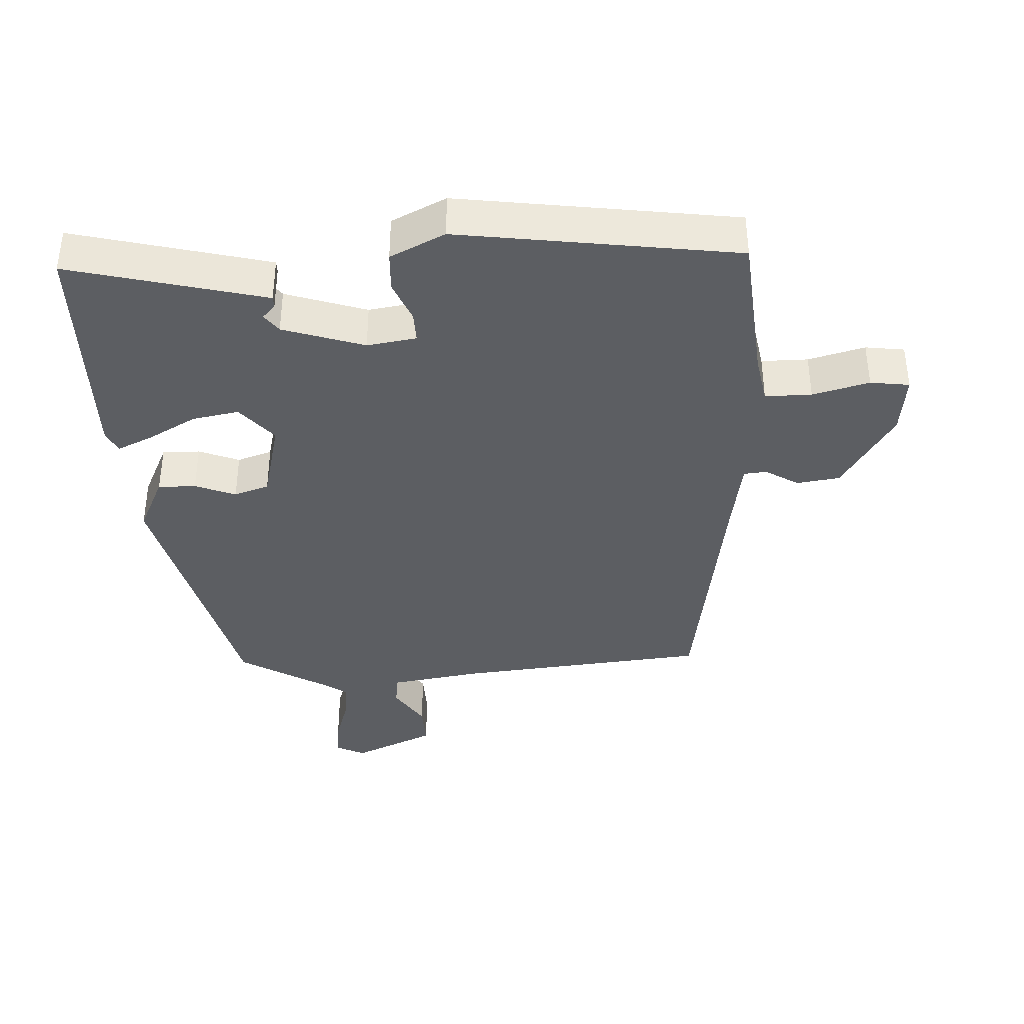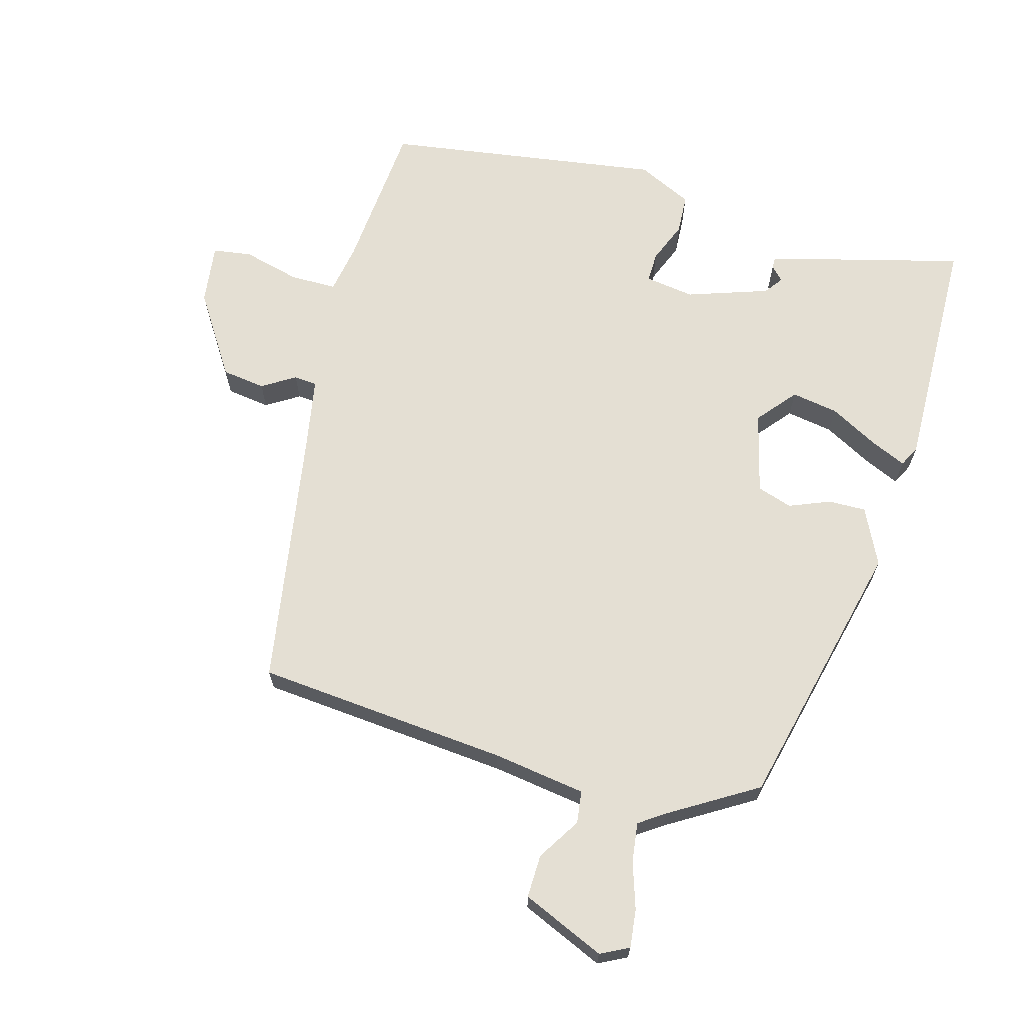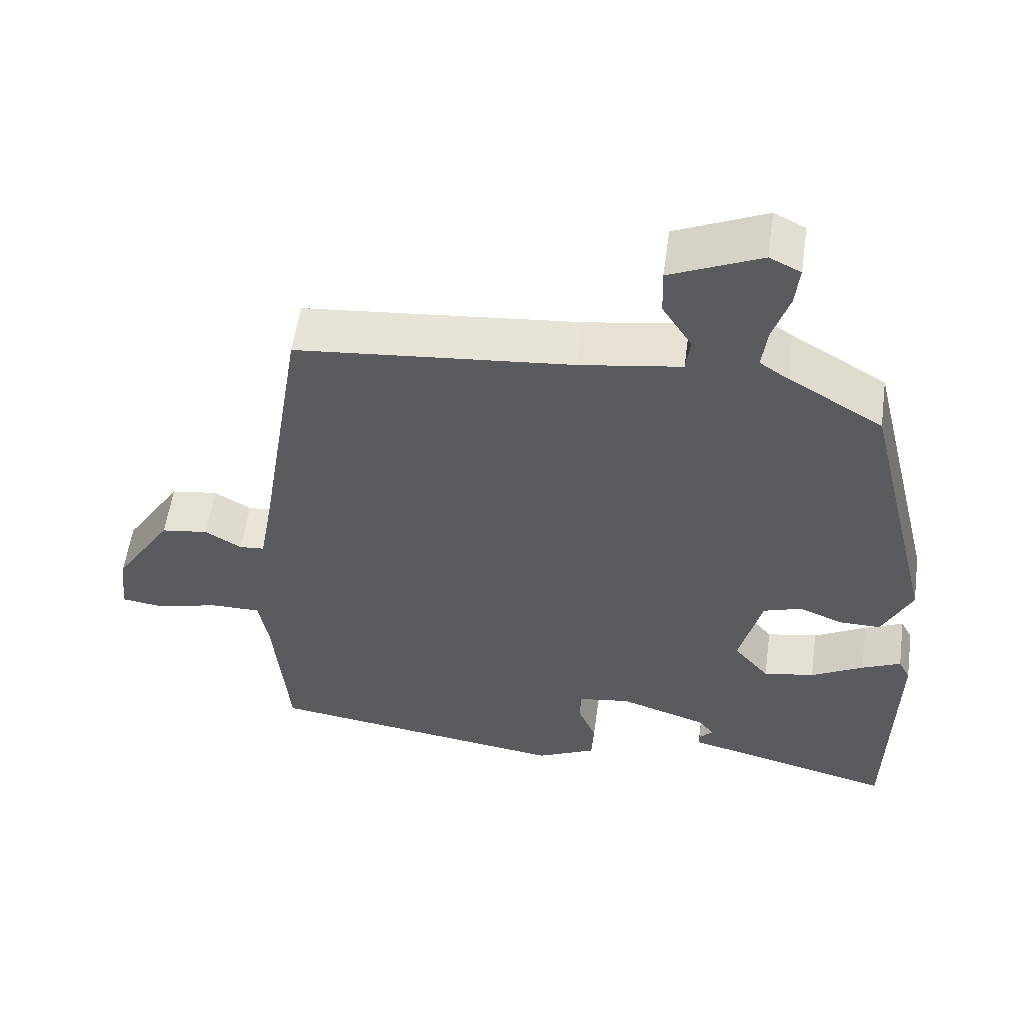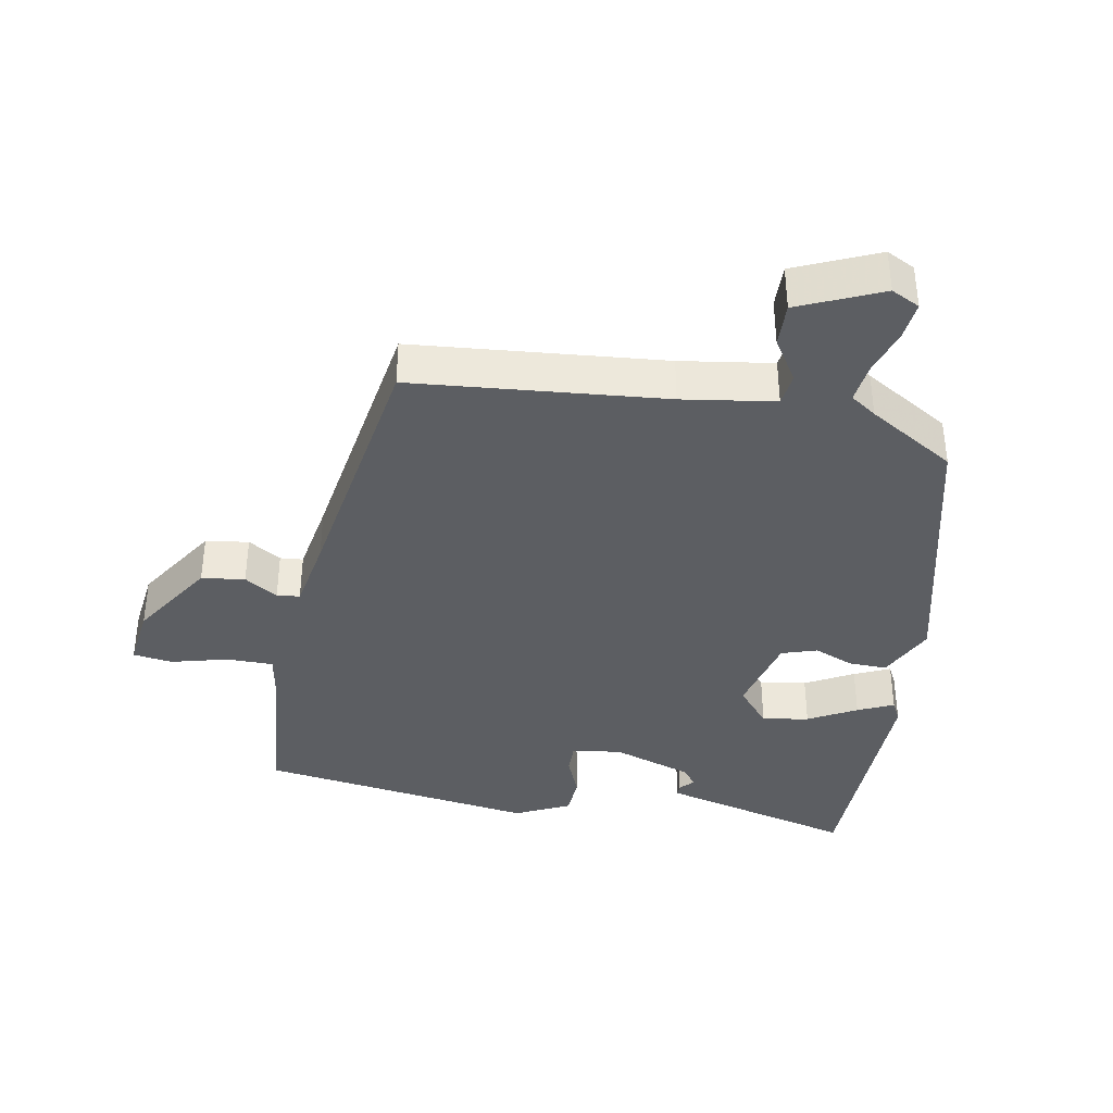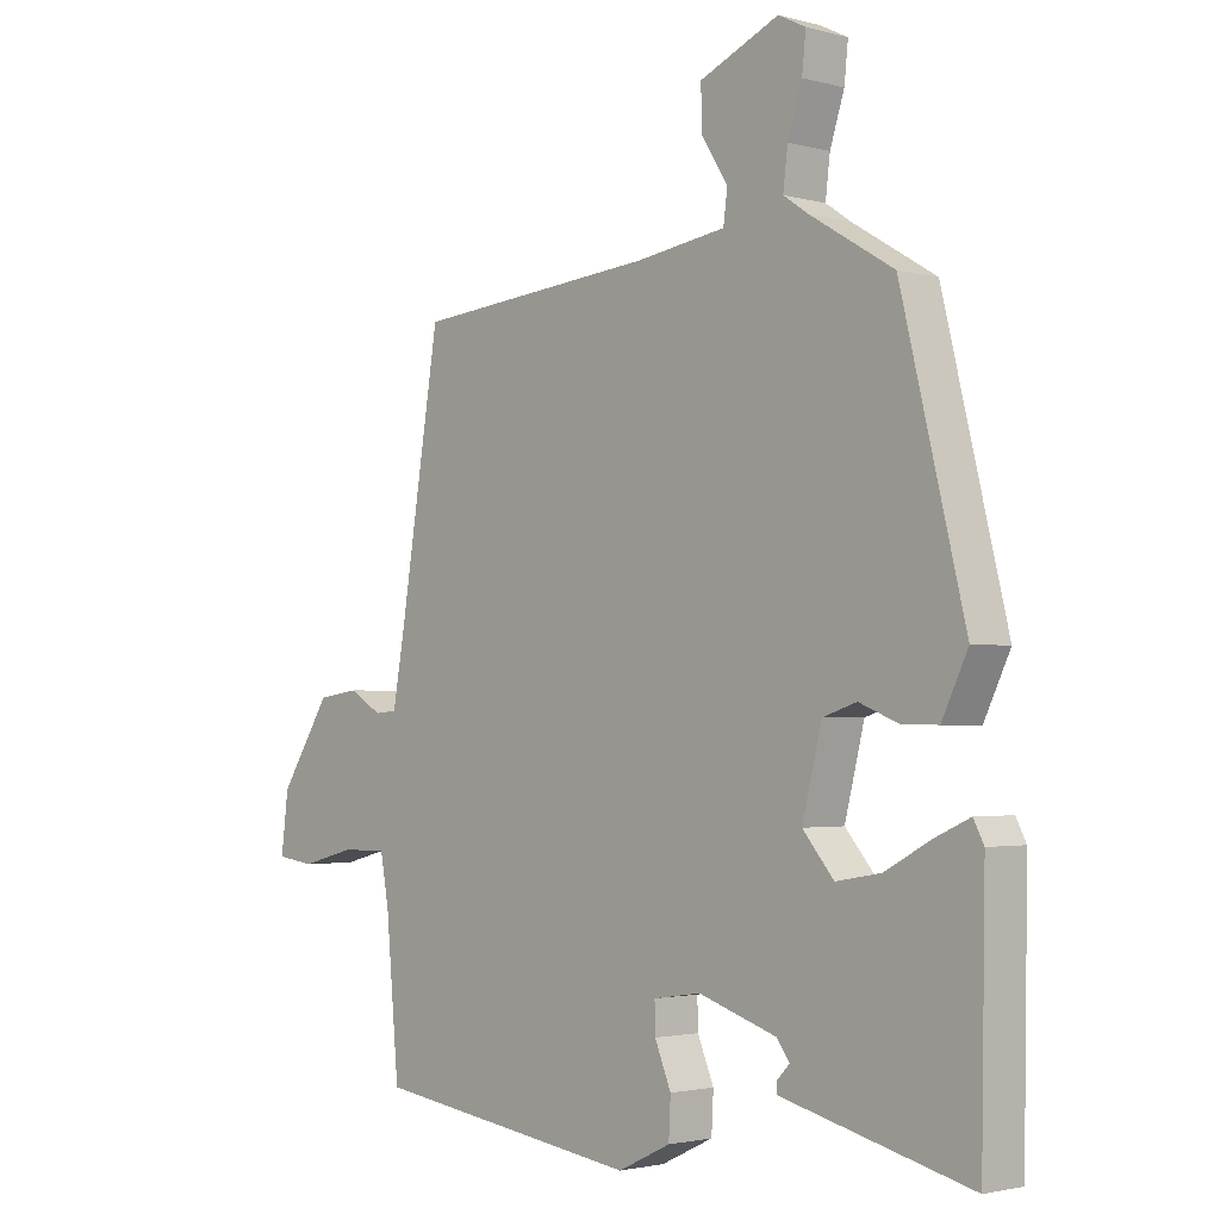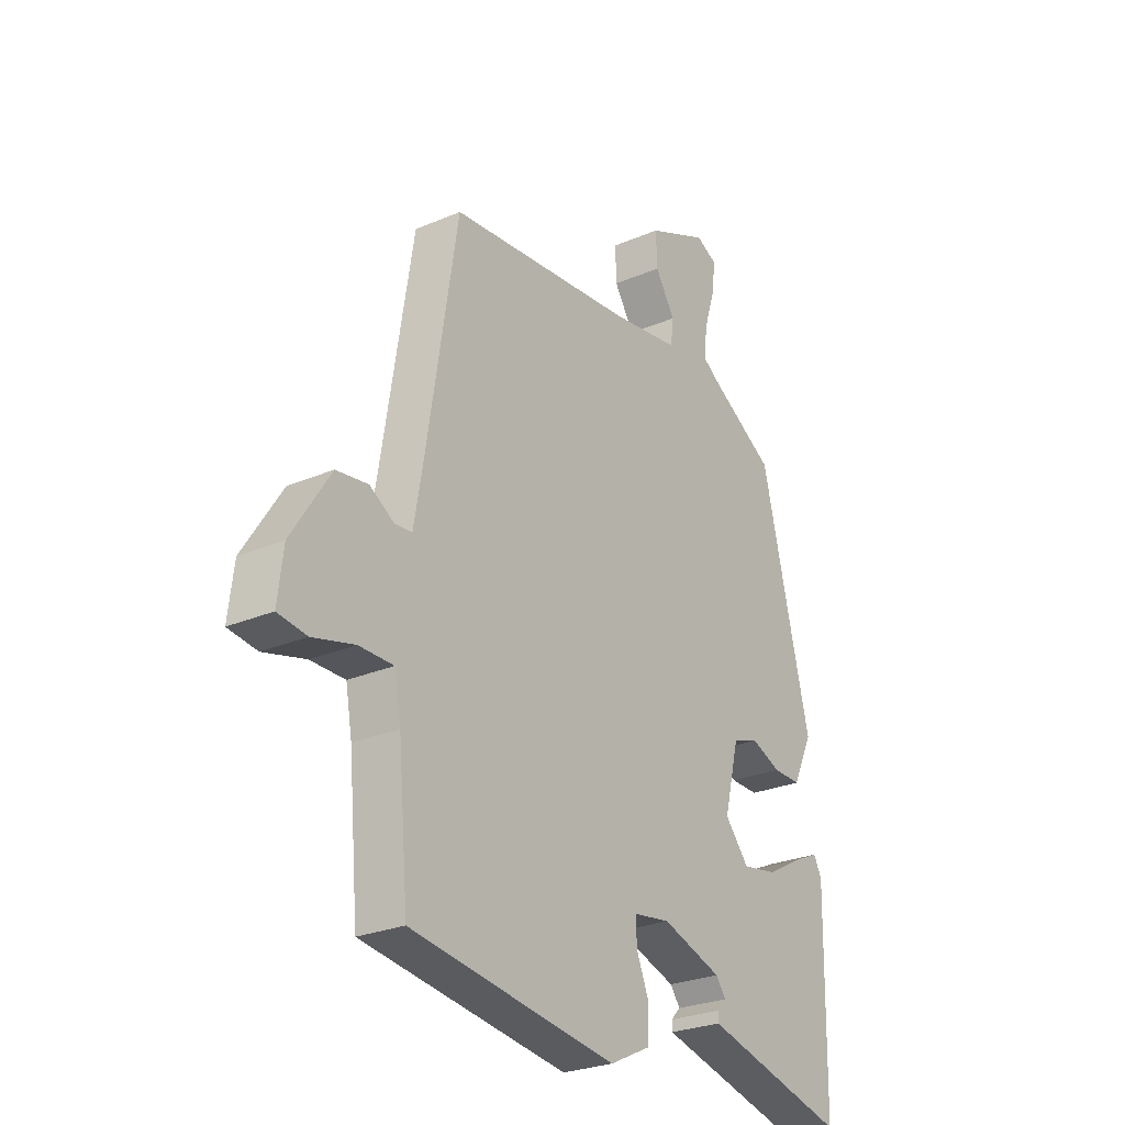
<metadata>
{"format":"obj","ext":"obj","renderer":"f3d","projection":"perspective","resolution":1024,"background":"white","views":[{"elev":-38.2,"azim":-176.9,"up":"+Y"},{"elev":66.7,"azim":15.3,"up":"+Y"},{"elev":56.2,"azim":7.9,"up":"+Z"},{"elev":-38.2,"azim":-10.5,"up":"+Y"},{"elev":-2.2,"azim":46.6,"up":"+Z"},{"elev":-26.3,"azim":-55.9,"up":"+Z"}]}
</metadata>
<code>
v 0.484 0.07 -0.51
v 0.273 0.07 -0.456
v 0.195 0.07 -0.436
v 0.195 0.07 -0.419
v 0.214 0.07 -0.399
v 0.194 0.07 -0.372
v 0.074 0.07 -0.332
v 0.001 0.07 -0.343
v 0.002 0.07 -0.388
v 0.027 0.07 -0.449
v 0.024 0.07 -0.508
v -0.057 0.07 -0.547
v -0.468 0.07 -0.488
v -0.488 0.07 -0.263
v -0.501 0.07 -0.19
v -0.57 0.07 -0.19
v -0.654 0.07 -0.212
v -0.712 0.07 -0.204
v -0.701 0.07 -0.114
v -0.623 0.07 0.008
v -0.559 0.07 0.017
v -0.51 0.07 -0.013
v -0.476 0.07 -0.01
v -0.457 0.07 0.099
v -0.396 0.07 0.482
v -0.023 0.07 0.517
v 0.114 0.07 0.538
v 0.12 0.07 0.586
v 0.08 0.07 0.649
v 0.078 0.07 0.713
v 0.2 0.07 0.767
v 0.242 0.07 0.746
v 0.236 0.07 0.69
v 0.214 0.07 0.621
v 0.207 0.07 0.563
v 0.245 0.07 0.537
v 0.373 0.07 0.46
v 0.471 0.07 0.057
v 0.431 0.07 -0.027
v 0.375 0.07 -0.026
v 0.315 0.07 -0.002
v 0.263 0.07 -0.019
v 0.233 0.07 -0.14
v 0.281 0.07 -0.197
v 0.35 0.07 -0.185
v 0.421 0.07 -0.146
v 0.474 0.07 -0.122
v 0.49 0.07 -0.153
v 0.484 0 -0.51
v 0.273 0 -0.456
v 0.195 0 -0.436
v 0.195 0 -0.419
v 0.214 0 -0.399
v 0.194 0 -0.372
v 0.074 0 -0.332
v 0.001 0 -0.343
v 0.002 0 -0.388
v 0.027 0 -0.449
v 0.024 0 -0.508
v -0.057 0 -0.547
v -0.468 0 -0.488
v -0.488 0 -0.263
v -0.501 0 -0.19
v -0.57 0 -0.19
v -0.654 0 -0.212
v -0.712 0 -0.204
v -0.701 0 -0.114
v -0.623 0 0.008
v -0.559 0 0.017
v -0.51 0 -0.013
v -0.476 0 -0.01
v -0.457 0 0.099
v -0.396 0 0.482
v -0.023 0 0.517
v 0.114 0 0.538
v 0.12 0 0.586
v 0.08 0 0.649
v 0.078 0 0.713
v 0.2 0 0.767
v 0.242 0 0.746
v 0.236 0 0.69
v 0.214 0 0.621
v 0.207 0 0.563
v 0.245 0 0.537
v 0.373 0 0.46
v 0.471 0 0.057
v 0.431 0 -0.027
v 0.375 0 -0.026
v 0.315 0 -0.002
v 0.263 0 -0.019
v 0.233 0 -0.14
v 0.281 0 -0.197
v 0.35 0 -0.185
v 0.421 0 -0.146
v 0.474 0 -0.122
v 0.49 0 -0.153
f 45 46 47 48
f 45 48 1 2
f 44 45 2
f 43 44 2
f 38 39 40 41
f 36 37 38 41
f 35 36 41 42
f 31 32 33 34
f 31 34 35
f 28 29 30 31
f 27 28 31 35
f 24 25 26
f 23 24 26 27
f 19 20 21 22
f 19 22 23
f 16 17 18 19
f 15 16 19 23
f 14 15 23 27
f 9 10 11 12
f 8 9 12 13
f 2 3 4 5
f 43 2 5 6
f 27 35 42 43
f 27 43 6 7
f 8 13 14 27
f 7 8 27
f 96 95 94 93
f 50 49 96 93
f 50 93 92
f 50 92 91
f 89 88 87 86
f 89 86 85 84
f 90 89 84 83
f 82 81 80 79
f 83 82 79
f 79 78 77 76
f 83 79 76 75
f 74 73 72
f 75 74 72 71
f 70 69 68 67
f 71 70 67
f 67 66 65 64
f 71 67 64 63
f 75 71 63 62
f 60 59 58 57
f 61 60 57 56
f 53 52 51 50
f 54 53 50 91
f 91 90 83 75
f 55 54 91 75
f 75 62 61 56
f 75 56 55
f 1 49 50 2
f 2 50 51 3
f 3 51 52 4
f 4 52 53 5
f 5 53 54 6
f 6 54 55 7
f 7 55 56 8
f 8 56 57 9
f 9 57 58 10
f 10 58 59 11
f 11 59 60 12
f 12 60 61 13
f 13 61 62 14
f 14 62 63 15
f 15 63 64 16
f 16 64 65 17
f 17 65 66 18
f 18 66 67 19
f 19 67 68 20
f 20 68 69 21
f 21 69 70 22
f 22 70 71 23
f 23 71 72 24
f 24 72 73 25
f 25 73 74 26
f 26 74 75 27
f 27 75 76 28
f 28 76 77 29
f 29 77 78 30
f 30 78 79 31
f 31 79 80 32
f 32 80 81 33
f 33 81 82 34
f 34 82 83 35
f 35 83 84 36
f 36 84 85 37
f 37 85 86 38
f 38 86 87 39
f 39 87 88 40
f 40 88 89 41
f 41 89 90 42
f 42 90 91 43
f 43 91 92 44
f 44 92 93 45
f 45 93 94 46
f 46 94 95 47
f 47 95 96 48
f 48 96 49 1

</code>
